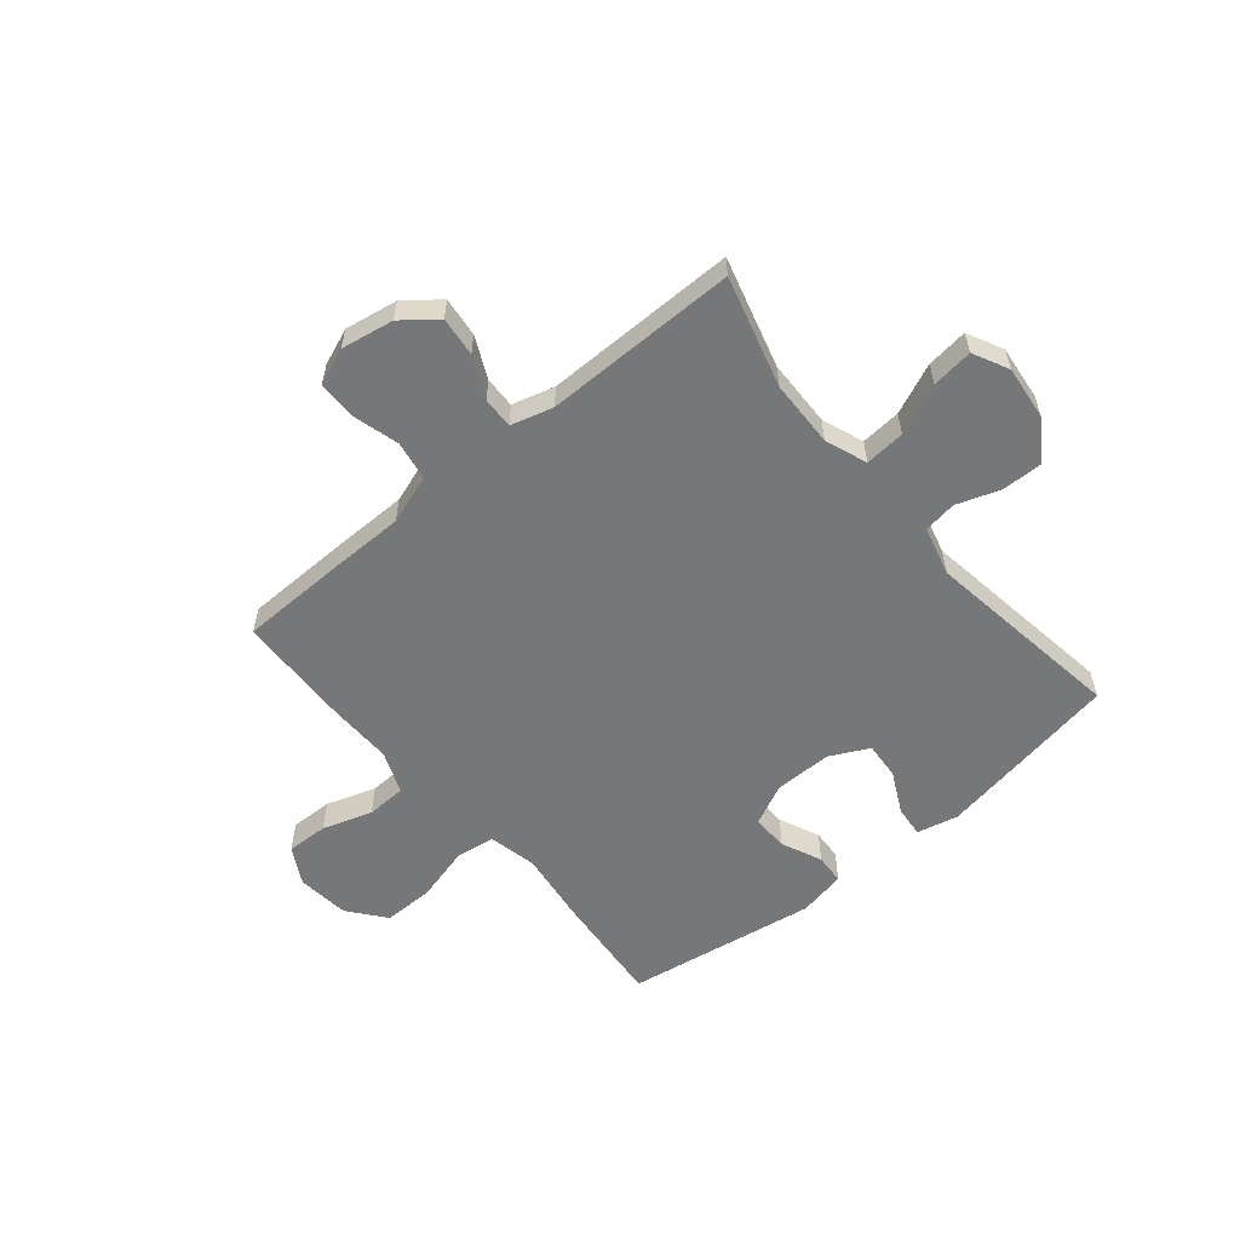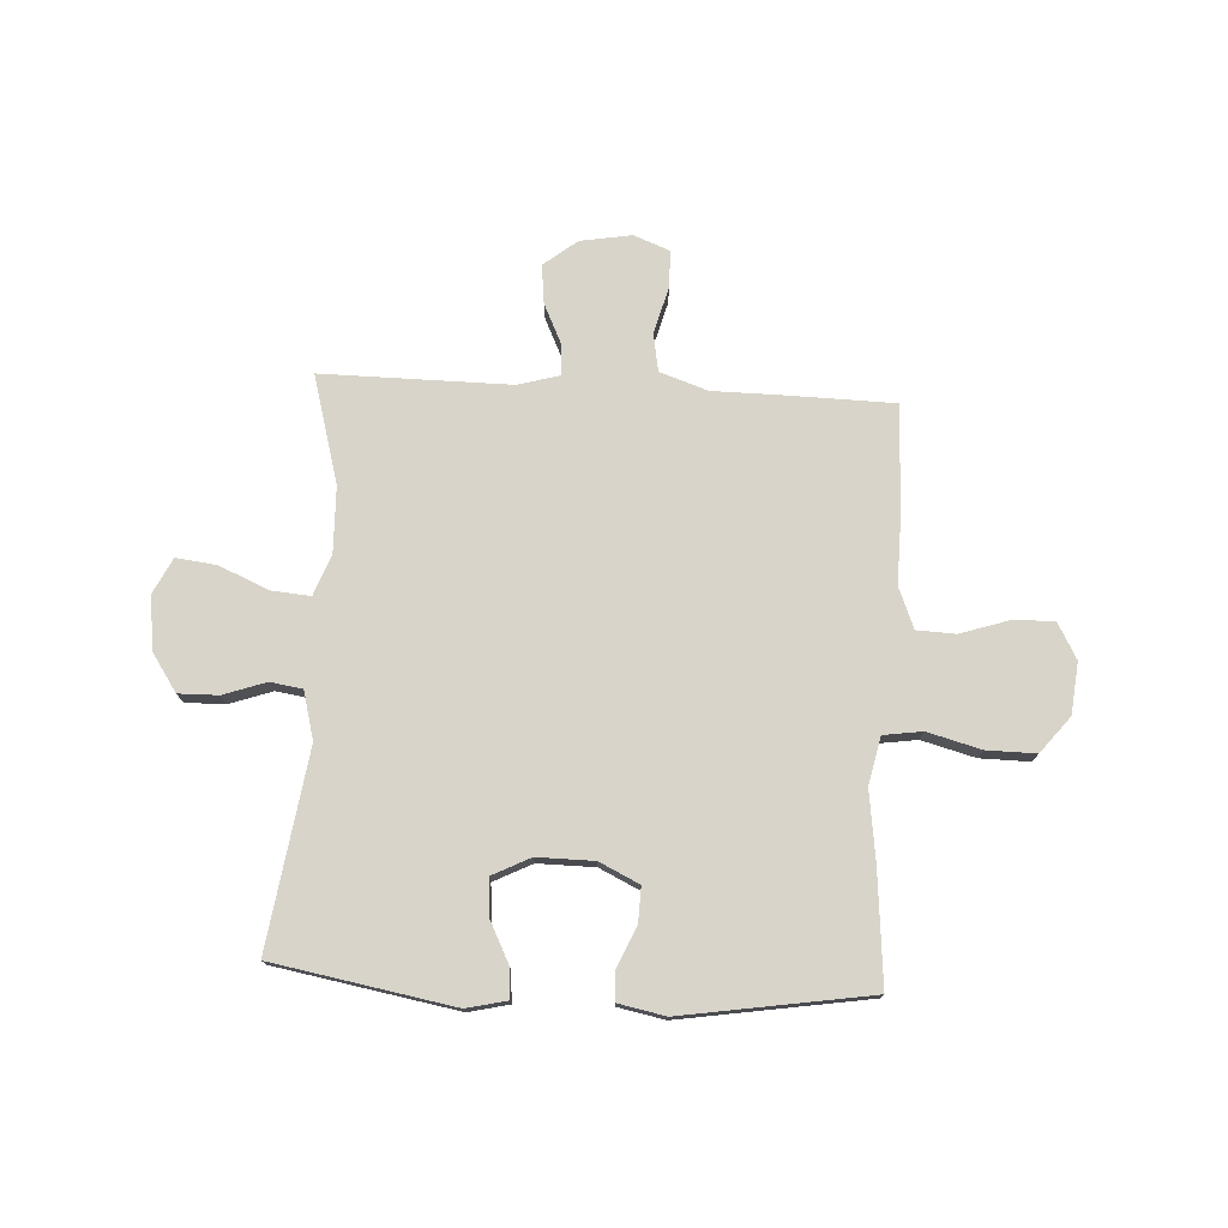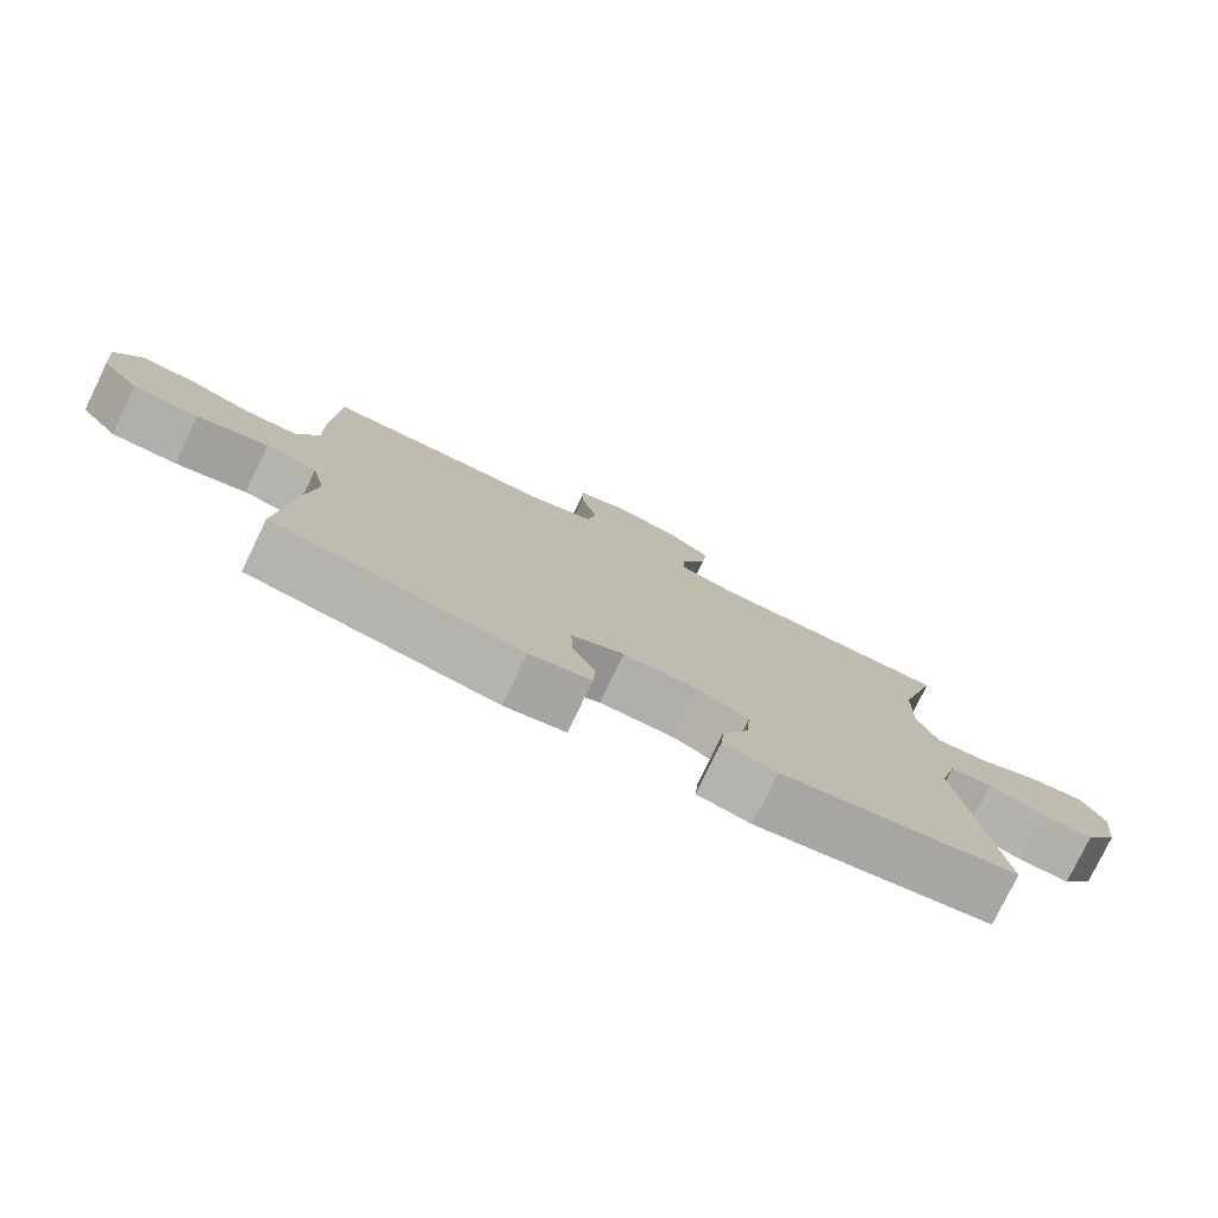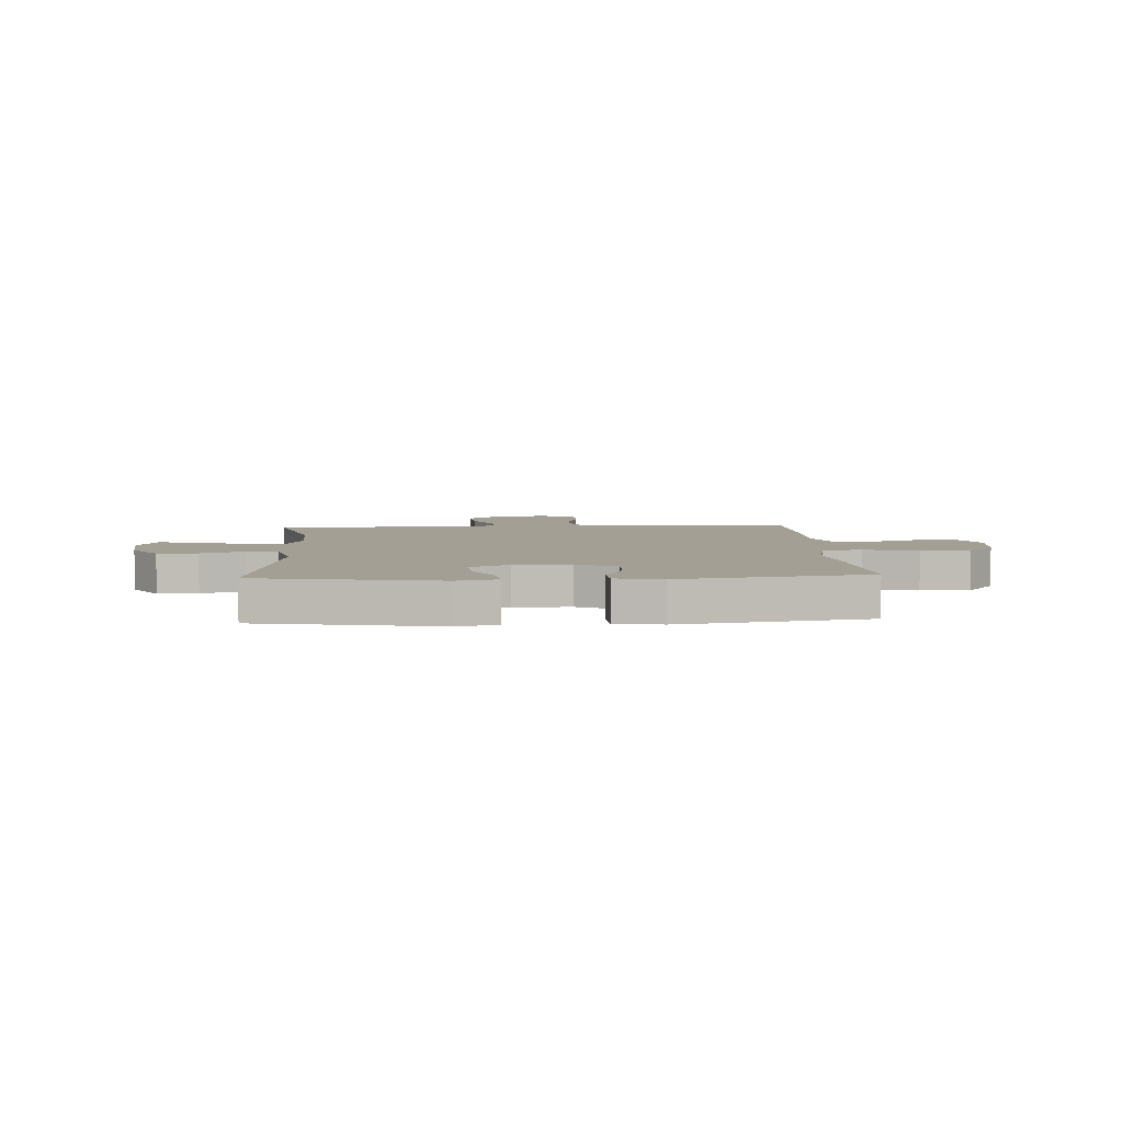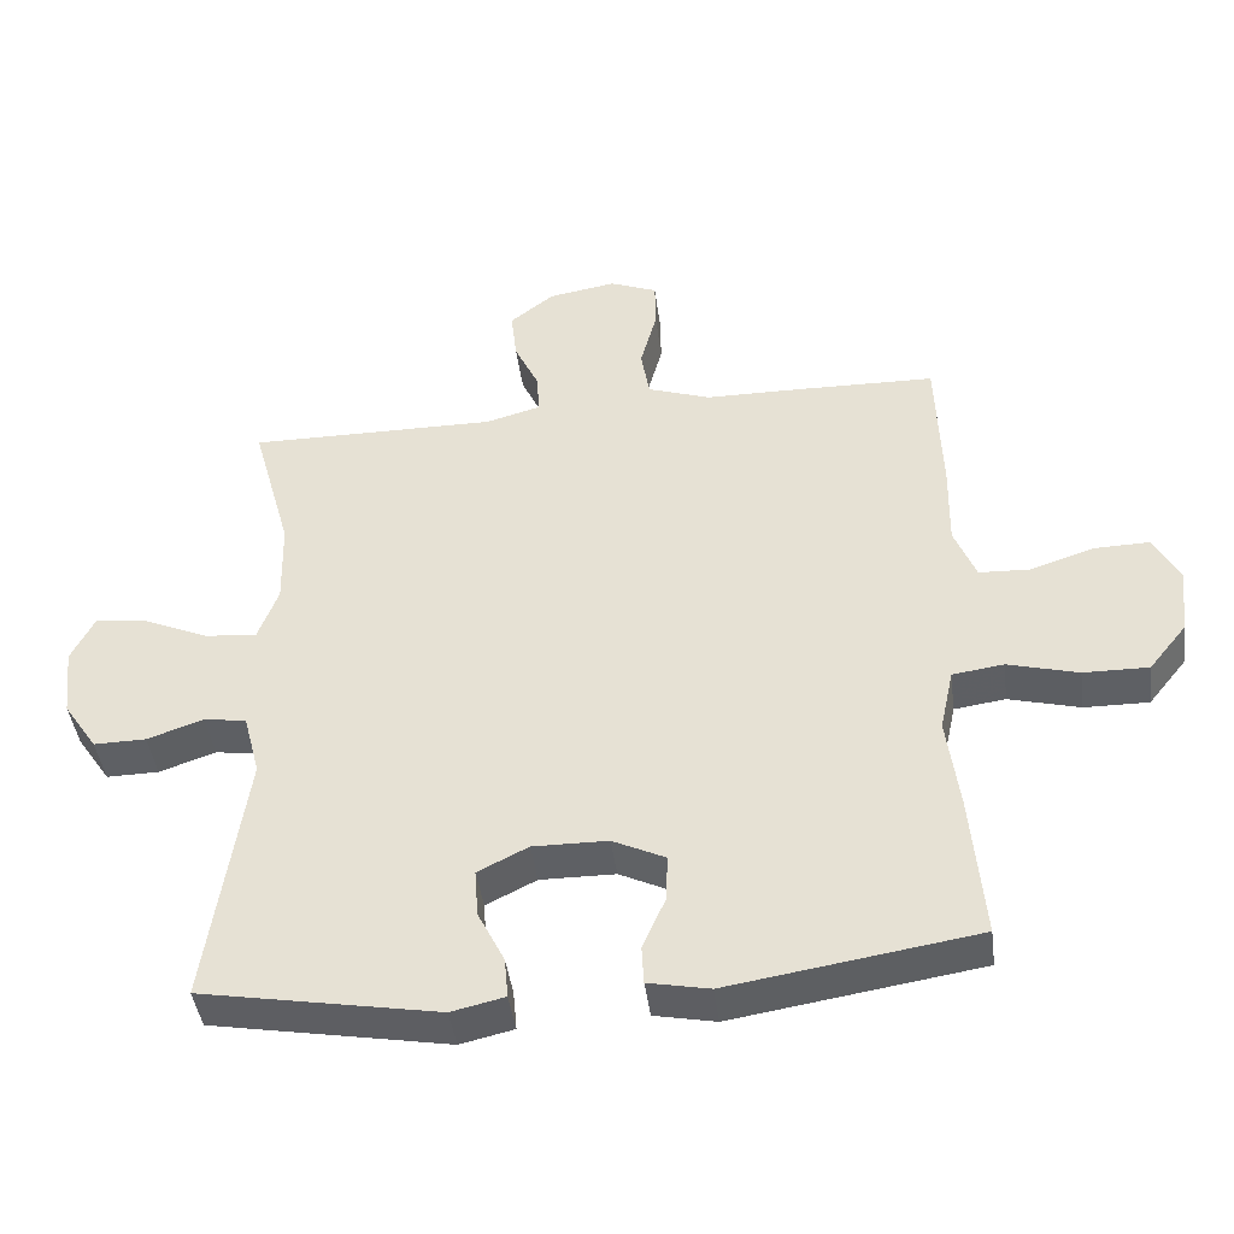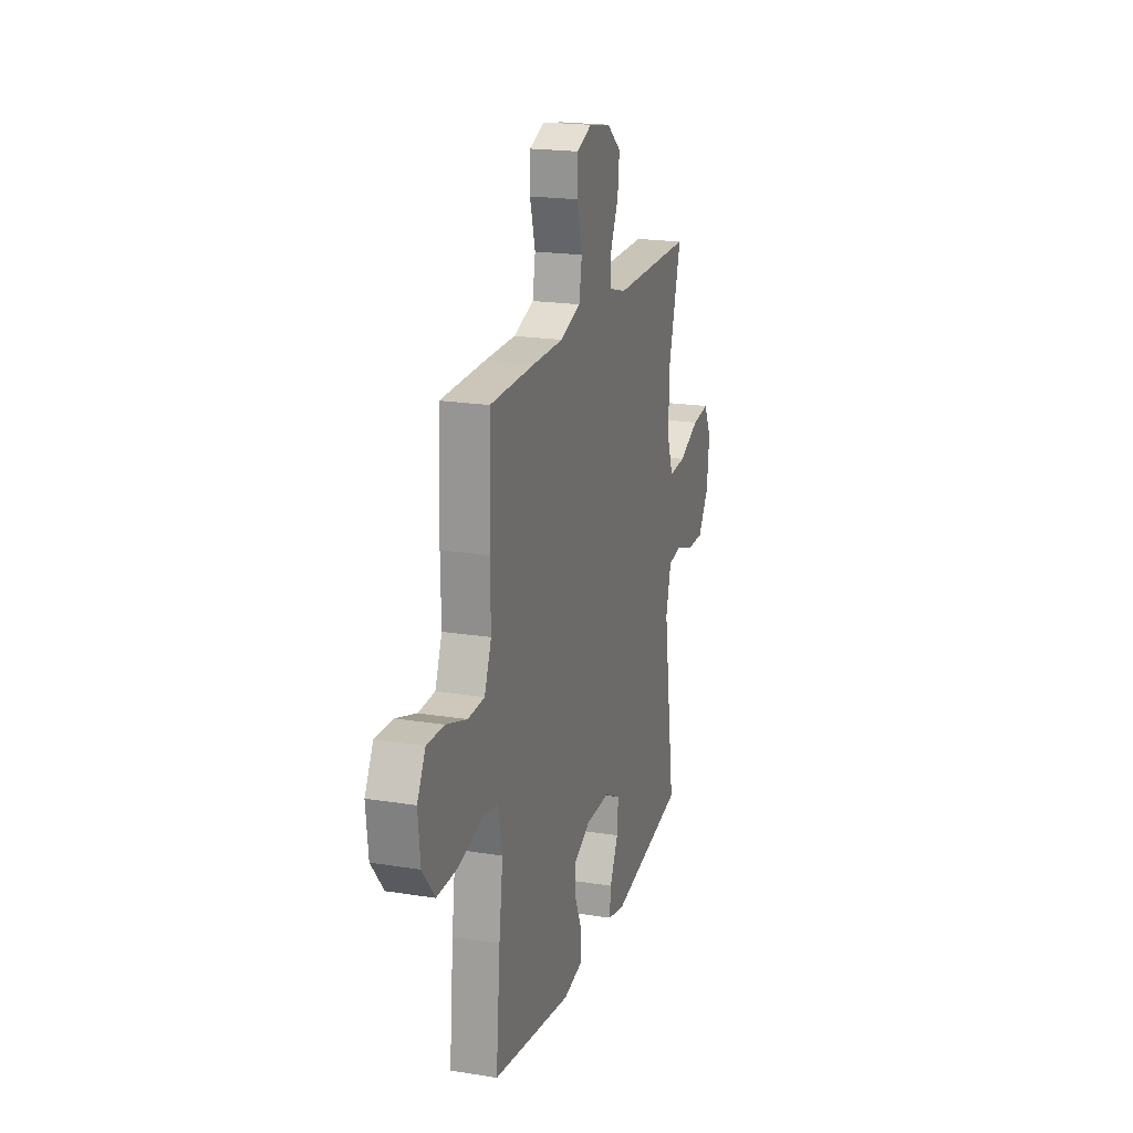
<metadata>
{"format":"obj","ext":"obj","renderer":"f3d","projection":"perspective","resolution":1024,"background":"white","views":[{"elev":-57.1,"azim":39.8,"up":"+Y"},{"elev":75.5,"azim":-176.9,"up":"+Y"},{"elev":-78.3,"azim":-25.9,"up":"+Z"},{"elev":5.4,"azim":176.7,"up":"+Y"},{"elev":-43.0,"azim":-172.6,"up":"+Z"},{"elev":19.8,"azim":-73.4,"up":"+Z"}]}
</metadata>
<code>
v -0.5 0.07 0.5
v -0.307 0.07 0.504
v -0.175 0.07 0.505
v -0.087 0.07 0.535
v -0.075 0.07 0.605
v -0.098 0.07 0.69
v -0.097 0.07 0.758
v -0.031 0.07 0.784
v 0.063 0.07 0.768
v 0.124 0.07 0.72
v 0.116 0.07 0.649
v 0.081 0.07 0.575
v 0.079 0.07 0.519
v 0.155 0.07 0.498
v 0.5 0.07 0.5
v 0.445 0.07 0.302
v 0.442 0.07 0.182
v 0.47 0.07 0.107
v 0.542 0.07 0.113
v 0.632 0.07 0.152
v 0.706 0.07 0.161
v 0.738 0.07 0.097
v 0.727 0.07 -0.001
v 0.68 0.07 -0.071
v 0.607 0.07 -0.07
v 0.529 0.07 -0.043
v 0.47 0.07 -0.052
v 0.447 0.07 -0.14
v 0.5 0.07 -0.5
v 0.171 0.07 -0.559
v 0.097 0.07 -0.542
v 0.102 0.07 -0.486
v 0.139 0.07 -0.412
v 0.144 0.07 -0.345
v 0.074 0.07 -0.31
v -0.03 0.07 -0.311
v -0.103 0.07 -0.346
v -0.101 0.07 -0.411
v -0.069 0.07 -0.483
v -0.072 0.07 -0.537
v -0.157 0.07 -0.554
v -0.5 0.07 -0.5
v -0.482 0.07 -0.294
v -0.465 0.07 -0.165
v -0.484 0.07 -0.078
v -0.555 0.07 -0.068
v -0.653 0.07 -0.094
v -0.743 0.07 -0.095
v -0.796 0.07 -0.029
v -0.806 0.07 0.065
v -0.77 0.07 0.131
v -0.695 0.07 0.129
v -0.606 0.07 0.1
v -0.535 0.07 0.103
v -0.505 0.07 0.178
v -0.507 0.07 0.295
v -0.5 0 0.5
v -0.307 0 0.504
v -0.175 0 0.505
v -0.087 0 0.535
v -0.075 0 0.605
v -0.098 0 0.69
v -0.097 0 0.758
v -0.031 0 0.784
v 0.063 0 0.768
v 0.124 0 0.72
v 0.116 0 0.649
v 0.081 0 0.575
v 0.079 0 0.519
v 0.155 0 0.498
v 0.5 0 0.5
v 0.445 0 0.302
v 0.442 0 0.182
v 0.47 0 0.107
v 0.542 0 0.113
v 0.632 0 0.152
v 0.706 0 0.161
v 0.738 0 0.097
v 0.727 0 -0.001
v 0.68 0 -0.071
v 0.607 0 -0.07
v 0.529 0 -0.043
v 0.47 0 -0.052
v 0.447 0 -0.14
v 0.5 0 -0.5
v 0.171 0 -0.559
v 0.097 0 -0.542
v 0.102 0 -0.486
v 0.139 0 -0.412
v 0.144 0 -0.345
v 0.074 0 -0.31
v -0.03 0 -0.311
v -0.103 0 -0.346
v -0.101 0 -0.411
v -0.069 0 -0.483
v -0.072 0 -0.537
v -0.157 0 -0.554
v -0.5 0 -0.5
v -0.482 0 -0.294
v -0.465 0 -0.165
v -0.484 0 -0.078
v -0.555 0 -0.068
v -0.653 0 -0.094
v -0.743 0 -0.095
v -0.796 0 -0.029
v -0.806 0 0.065
v -0.77 0 0.131
v -0.695 0 0.129
v -0.606 0 0.1
v -0.535 0 0.103
v -0.505 0 0.178
v -0.507 0 0.295
f 1 2 3
f 56 1 3
f 55 56 3
f 54 55 3 4
f 51 52 53
f 50 51 53
f 49 50 53
f 48 49 53
f 47 48 53
f 46 47 53
f 45 46 53 54
f 42 43 44
f 41 42 44
f 40 41 44
f 39 40 44
f 38 39 44
f 37 38 44 45
f 45 54 4
f 37 45 4
f 36 37 4
f 31 32 33
f 30 31 33
f 29 30 33
f 28 29 33
f 27 28 33 34
f 24 25 26
f 23 24 26
f 22 23 26
f 21 22 26
f 20 21 26
f 19 20 26
f 18 19 26 27
f 27 34 35
f 18 27 35
f 17 18 35
f 14 15 16
f 35 36 4
f 17 35 4
f 16 17 4
f 14 16 4
f 13 14 4
f 10 11 12
f 9 10 12
f 8 9 12
f 7 8 12
f 6 7 12
f 5 6 12
f 4 5 12 13
f 59 58 57
f 59 57 112
f 59 112 111
f 60 59 111 110
f 109 108 107
f 109 107 106
f 109 106 105
f 109 105 104
f 109 104 103
f 109 103 102
f 110 109 102 101
f 100 99 98
f 100 98 97
f 100 97 96
f 100 96 95
f 100 95 94
f 101 100 94 93
f 60 110 101
f 60 101 93
f 60 93 92
f 89 88 87
f 89 87 86
f 89 86 85
f 89 85 84
f 90 89 84 83
f 82 81 80
f 82 80 79
f 82 79 78
f 82 78 77
f 82 77 76
f 82 76 75
f 83 82 75 74
f 91 90 83
f 91 83 74
f 91 74 73
f 72 71 70
f 60 92 91
f 60 91 73
f 60 73 72
f 60 72 70
f 60 70 69
f 68 67 66
f 68 66 65
f 68 65 64
f 68 64 63
f 68 63 62
f 68 62 61
f 69 68 61 60
f 1 57 58 2
f 2 58 59 3
f 3 59 60 4
f 4 60 61 5
f 5 61 62 6
f 6 62 63 7
f 7 63 64 8
f 8 64 65 9
f 9 65 66 10
f 10 66 67 11
f 11 67 68 12
f 12 68 69 13
f 13 69 70 14
f 14 70 71 15
f 15 71 72 16
f 16 72 73 17
f 17 73 74 18
f 18 74 75 19
f 19 75 76 20
f 20 76 77 21
f 21 77 78 22
f 22 78 79 23
f 23 79 80 24
f 24 80 81 25
f 25 81 82 26
f 26 82 83 27
f 27 83 84 28
f 28 84 85 29
f 29 85 86 30
f 30 86 87 31
f 31 87 88 32
f 32 88 89 33
f 33 89 90 34
f 34 90 91 35
f 35 91 92 36
f 36 92 93 37
f 37 93 94 38
f 38 94 95 39
f 39 95 96 40
f 40 96 97 41
f 41 97 98 42
f 42 98 99 43
f 43 99 100 44
f 44 100 101 45
f 45 101 102 46
f 46 102 103 47
f 47 103 104 48
f 48 104 105 49
f 49 105 106 50
f 50 106 107 51
f 51 107 108 52
f 52 108 109 53
f 53 109 110 54
f 54 110 111 55
f 55 111 112 56
f 56 112 57 1

</code>
